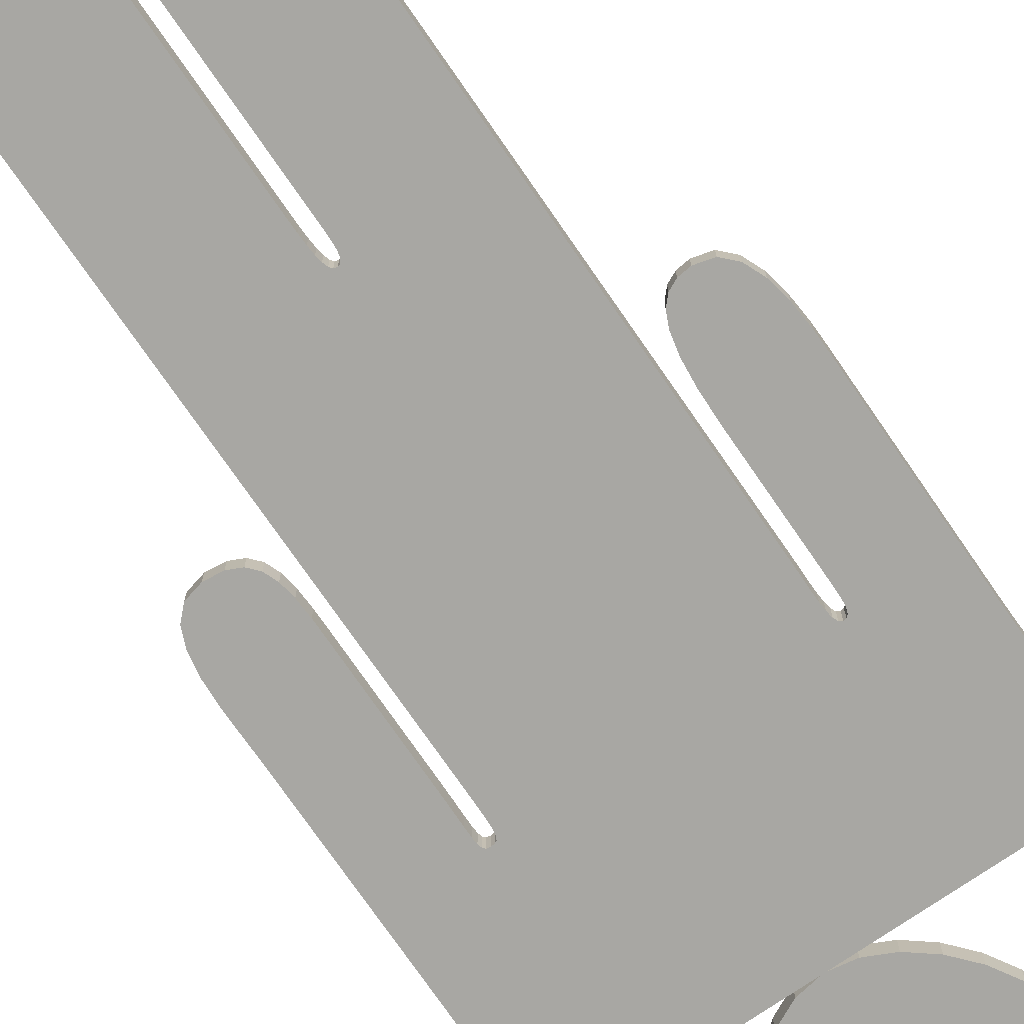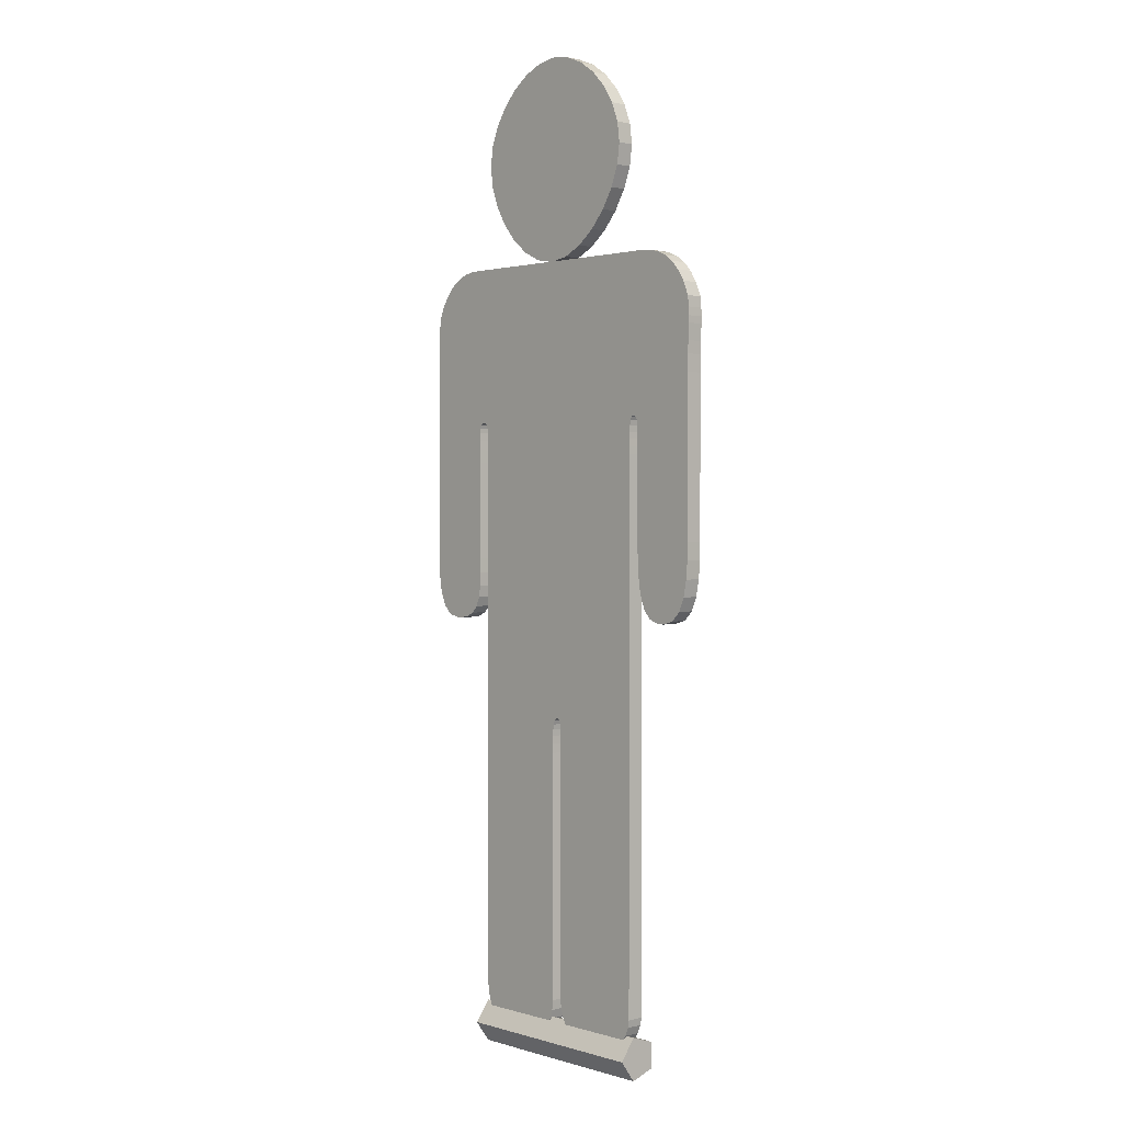
<metadata>
{"format":"obj","ext":"obj","renderer":"f3d","projection":"perspective","resolution":1024,"background":"white","views":[{"elev":-74.4,"azim":34.5,"up":"+Z"},{"elev":1.4,"azim":47.1,"up":"+Y"}]}
</metadata>
<code>
o Cylinder01_Cylinder01.001
v 0.3978 0.1423 1.209
v 0.3978 0.1423 1.292
v 0.3978 0.2207 1.235
v 0.3978 0.1908 1.142
v 0.3978 0.0938 1.142
v 0.3978 0.06384 1.235
v 0.2387 0.1423 1.292
v 0.2387 0.2207 1.235
v 0.2387 0.1908 1.142
v 0.2387 0.0938 1.142
v 0.2387 0.06384 1.235
v 0.07956 0.1423 1.292
v 0.07956 0.2207 1.235
v 0.07956 0.1908 1.142
v 0.07956 0.0938 1.142
v 0.07956 0.06384 1.235
v -0.07956 0.1423 1.292
v -0.07956 0.2207 1.235
v -0.07956 0.1908 1.142
v -0.07956 0.0938 1.142
v -0.07956 0.06384 1.235
v -0.2387 0.1423 1.292
v -0.2387 0.2207 1.235
v -0.2387 0.1908 1.142
v -0.2387 0.0938 1.142
v -0.2387 0.06384 1.235
v -0.3978 0.1423 1.292
v -0.3978 0.2207 1.235
v -0.3978 0.1908 1.142
v -0.3978 0.0938 1.142
v -0.3978 0.06384 1.235
v -0.3978 0.1423 1.209
v 0.6713 2.063 1.181
v 0.6713 2.591 1.181
v 0.6719 2.655 1.181
v 0.6733 2.7 1.181
v 0.6749 2.734 1.181
v 0.6761 2.761 1.181
v 0.6763 2.786 1.181
v 0.6749 2.816 1.181
v 0.6713 2.855 1.181
v 0.6499 2.907 1.181
v 0.6238 2.948 1.181
v 0.5939 2.98 1.181
v 0.5609 3.004 1.181
v 0.5256 3.02 1.181
v 0.4888 3.029 1.181
v 0.4512 3.032 1.181
v 0.0549 3.032 1.181
v -0.384 3.032 1.181
v -0.42 3.032 1.181
v -0.4529 3.032 1.181
v -0.4833 3.03 1.181
v -0.5121 3.025 1.181
v -0.5398 3.015 1.181
v -0.5671 3 1.181
v -0.5947 2.979 1.181
v -0.6272 2.94 1.181
v -0.6496 2.906 1.181
v -0.6637 2.871 1.181
v -0.6714 2.828 1.181
v -0.6746 2.77 1.181
v -0.6751 2.692 1.181
v -0.6749 2.587 1.181
v -0.6749 2.049 1.181
v -0.6758 1.986 1.181
v -0.6763 1.918 1.181
v -0.6732 1.851 1.181
v -0.6632 1.79 1.181
v -0.643 1.74 1.181
v -0.6094 1.706 1.181
v -0.5591 1.694 1.181
v -0.5102 1.699 1.181
v -0.4753 1.716 1.181
v -0.452 1.742 1.181
v -0.438 1.777 1.181
v -0.4309 1.821 1.181
v -0.4284 1.871 1.181
v -0.4281 1.929 1.181
v -0.4285 2.296 1.181
v -0.4289 2.344 1.181
v -0.4294 2.382 1.181
v -0.4294 2.409 1.181
v -0.4282 2.427 1.181
v -0.4251 2.438 1.181
v -0.4193 2.444 1.181
v -0.4101 2.446 1.181
v -0.4005 2.445 1.181
v -0.3937 2.442 1.181
v -0.3891 2.434 1.181
v -0.3864 2.419 1.181
v -0.385 2.395 1.181
v -0.3845 2.358 1.181
v -0.3844 2.308 1.181
v -0.3854 0.3018 1.181
v -0.3824 0.2639 1.181
v -0.373 0.2271 1.181
v -0.3565 0.193 1.181
v -0.3322 0.1634 1.181
v -0.2994 0.1401 1.181
v -0.2575 0.1249 1.181
v -0.2058 0.1194 1.181
v -0.1538 0.1239 1.181
v -0.1108 0.1368 1.181
v -0.07651 0.1568 1.181
v -0.0505 0.1827 1.181
v -0.03239 0.2135 1.181
v -0.02181 0.2479 1.181
v -0.01836 0.2848 1.181
v -0.01836 1.209 1.181
v -0.01813 1.244 1.181
v -0.01727 1.274 1.181
v -0.01549 1.298 1.181
v -0.01251 1.316 1.181
v -0.008058 1.33 1.181
v -0.001845 1.338 1.181
v 0.006404 1.34 1.181
v 0.01446 1.338 1.181
v 0.01993 1.33 1.181
v 0.0233 1.316 1.181
v 0.02507 1.298 1.181
v 0.02573 1.274 1.181
v 0.02576 1.244 1.181
v 0.02567 1.209 1.181
v 0.02567 0.2848 1.181
v 0.02927 0.258 1.181
v 0.04027 0.2265 1.181
v 0.05894 0.1935 1.181
v 0.08556 0.1623 1.181
v 0.1204 0.136 1.181
v 0.1638 0.1179 1.181
v 0.2159 0.1111 1.181
v 0.253 0.1176 1.181
v 0.2879 0.1349 1.181
v 0.3194 0.1603 1.181
v 0.3461 0.1907 1.181
v 0.3668 0.2232 1.181
v 0.3802 0.255 1.181
v 0.3849 0.2829 1.181
v 0.387 2.313 1.181
v 0.3868 2.34 1.181
v 0.3865 2.366 1.181
v 0.3867 2.392 1.181
v 0.3881 2.415 1.181
v 0.3911 2.433 1.181
v 0.3963 2.445 1.181
v 0.4043 2.45 1.181
v 0.4126 2.448 1.181
v 0.4185 2.443 1.181
v 0.4224 2.435 1.181
v 0.4248 2.421 1.181
v 0.4259 2.401 1.181
v 0.4263 2.375 1.181
v 0.4264 2.342 1.181
v 0.4264 2.003 1.181
v 0.4286 1.914 1.181
v 0.4356 1.844 1.181
v 0.4474 1.791 1.181
v 0.4646 1.753 1.181
v 0.4873 1.728 1.181
v 0.5157 1.715 1.181
v 0.5503 1.711 1.181
v 0.5986 1.724 1.181
v 0.6321 1.759 1.181
v 0.6534 1.81 1.181
v 0.6653 1.871 1.181
v 0.6704 1.938 1.181
v 0.6715 2.004 1.181
v -0.02249 3.031 1.181
v 0.05266 3.043 1.181
v 0.125 3.078 1.181
v 0.1914 3.131 1.181
v 0.2486 3.196 1.181
v 0.2934 3.27 1.181
v 0.3226 3.348 1.181
v 0.333 3.425 1.181
v 0.3231 3.5 1.181
v 0.2951 3.573 1.181
v 0.2519 3.639 1.181
v 0.1966 3.696 1.181
v 0.1319 3.741 1.181
v 0.06078 3.77 1.181
v -0.01389 3.781 1.181
v -0.0888 3.77 1.181
v -0.1605 3.74 1.181
v -0.2261 3.695 1.181
v -0.2823 3.637 1.181
v -0.3263 3.569 1.181
v -0.3549 3.496 1.181
v -0.3651 3.421 1.181
v -0.3553 3.344 1.181
v -0.328 3.267 1.181
v -0.2857 3.193 1.181
v -0.2313 3.129 1.181
v -0.1674 3.077 1.181
v -0.09692 3.043 1.181
v 0.6713 2.063 1.245
v 0.6713 2.591 1.245
v 0.6719 2.655 1.245
v 0.6733 2.7 1.245
v 0.6749 2.734 1.245
v 0.6761 2.761 1.245
v 0.6763 2.786 1.245
v 0.6749 2.816 1.245
v 0.6713 2.855 1.245
v 0.6499 2.907 1.245
v 0.6238 2.948 1.245
v 0.5939 2.98 1.245
v 0.5609 3.004 1.245
v 0.5256 3.02 1.245
v 0.4888 3.029 1.245
v 0.4512 3.032 1.245
v 0.0549 3.032 1.245
v -0.384 3.032 1.245
v -0.42 3.032 1.245
v -0.4529 3.032 1.245
v -0.4833 3.03 1.245
v -0.5121 3.025 1.245
v -0.5398 3.015 1.245
v -0.5671 3 1.245
v -0.5947 2.979 1.245
v -0.6272 2.94 1.245
v -0.6496 2.906 1.245
v -0.6637 2.871 1.245
v -0.6714 2.828 1.245
v -0.6746 2.77 1.245
v -0.6751 2.692 1.245
v -0.6749 2.587 1.245
v -0.6749 2.049 1.245
v -0.6758 1.986 1.245
v -0.6763 1.918 1.245
v -0.6732 1.851 1.245
v -0.6632 1.79 1.245
v -0.643 1.74 1.245
v -0.6094 1.706 1.245
v -0.5591 1.694 1.245
v -0.5102 1.699 1.245
v -0.4753 1.716 1.245
v -0.452 1.742 1.245
v -0.438 1.777 1.245
v -0.4309 1.821 1.245
v -0.4284 1.871 1.245
v -0.4281 1.929 1.245
v -0.4285 2.296 1.245
v -0.4289 2.344 1.245
v -0.4294 2.382 1.245
v -0.4294 2.409 1.245
v -0.4282 2.427 1.245
v -0.4251 2.438 1.245
v -0.4193 2.444 1.245
v -0.4101 2.446 1.245
v -0.4005 2.445 1.245
v -0.3937 2.442 1.245
v -0.3891 2.434 1.245
v -0.3864 2.419 1.245
v -0.385 2.395 1.245
v -0.3845 2.358 1.245
v -0.3844 2.308 1.245
v -0.3854 0.3018 1.245
v -0.3824 0.2639 1.245
v -0.373 0.2271 1.245
v -0.3565 0.193 1.245
v -0.3322 0.1634 1.245
v -0.2994 0.1401 1.245
v -0.2575 0.1249 1.245
v -0.2058 0.1194 1.245
v -0.1538 0.1239 1.245
v -0.1108 0.1368 1.245
v -0.07651 0.1568 1.245
v -0.0505 0.1827 1.245
v -0.03239 0.2135 1.245
v -0.02181 0.2479 1.245
v -0.01836 0.2848 1.245
v -0.01836 1.209 1.245
v -0.01813 1.244 1.245
v -0.01727 1.274 1.245
v -0.01549 1.298 1.245
v -0.01251 1.316 1.245
v -0.008058 1.33 1.245
v -0.001845 1.338 1.245
v 0.006404 1.34 1.245
v 0.01446 1.338 1.245
v 0.01992 1.33 1.245
v 0.0233 1.316 1.245
v 0.02507 1.298 1.245
v 0.02573 1.274 1.245
v 0.02576 1.244 1.245
v 0.02567 1.209 1.245
v 0.02567 0.2848 1.245
v 0.02927 0.258 1.245
v 0.04027 0.2265 1.245
v 0.05894 0.1935 1.245
v 0.08556 0.1623 1.245
v 0.1204 0.136 1.245
v 0.1638 0.1179 1.245
v 0.2159 0.1111 1.245
v 0.253 0.1176 1.245
v 0.2879 0.1349 1.245
v 0.3194 0.1603 1.245
v 0.3461 0.1907 1.245
v 0.3668 0.2232 1.245
v 0.3802 0.255 1.245
v 0.3849 0.2829 1.245
v 0.387 2.313 1.245
v 0.3868 2.34 1.245
v 0.3865 2.366 1.245
v 0.3867 2.392 1.245
v 0.3881 2.415 1.245
v 0.3911 2.433 1.245
v 0.3963 2.445 1.245
v 0.4043 2.45 1.245
v 0.4126 2.448 1.245
v 0.4185 2.443 1.245
v 0.4224 2.435 1.245
v 0.4248 2.421 1.245
v 0.4259 2.401 1.245
v 0.4263 2.375 1.245
v 0.4264 2.342 1.245
v 0.4264 2.003 1.245
v 0.4286 1.914 1.245
v 0.4356 1.844 1.245
v 0.4474 1.791 1.245
v 0.4646 1.753 1.245
v 0.4873 1.728 1.245
v 0.5157 1.715 1.245
v 0.5503 1.711 1.245
v 0.5986 1.724 1.245
v 0.6321 1.759 1.245
v 0.6534 1.81 1.245
v 0.6653 1.871 1.245
v 0.6704 1.938 1.245
v 0.6715 2.004 1.245
v -0.02249 3.031 1.245
v 0.05266 3.043 1.245
v 0.125 3.078 1.245
v 0.1914 3.131 1.245
v 0.2486 3.196 1.245
v 0.2934 3.27 1.245
v 0.3226 3.348 1.245
v 0.333 3.425 1.245
v 0.3231 3.5 1.245
v 0.2951 3.573 1.245
v 0.2519 3.639 1.245
v 0.1966 3.696 1.245
v 0.1319 3.741 1.245
v 0.06078 3.77 1.245
v -0.01389 3.781 1.245
v -0.0888 3.77 1.245
v -0.1605 3.74 1.245
v -0.2261 3.695 1.245
v -0.2823 3.637 1.245
v -0.3263 3.569 1.245
v -0.3549 3.496 1.245
v -0.3651 3.421 1.245
v -0.3553 3.344 1.245
v -0.328 3.267 1.245
v -0.2857 3.193 1.245
v -0.2313 3.129 1.245
v -0.1674 3.077 1.245
v -0.09692 3.043 1.245
f 1 3 2
f 1 4 3
f 1 5 4
f 1 6 5
f 1 2 6
f 2 8 7
f 2 3 8
f 3 9 8
f 3 4 9
f 4 10 9
f 4 5 10
f 5 11 10
f 5 6 11
f 6 7 11
f 6 2 7
f 7 13 12
f 7 8 13
f 8 14 13
f 8 9 14
f 9 15 14
f 9 10 15
f 10 16 15
f 10 11 16
f 11 12 16
f 11 7 12
f 12 18 17
f 12 13 18
f 13 19 18
f 13 14 19
f 14 20 19
f 14 15 20
f 15 21 20
f 15 16 21
f 16 17 21
f 16 12 17
f 17 23 22
f 17 18 23
f 18 24 23
f 18 19 24
f 19 25 24
f 19 20 25
f 20 26 25
f 20 21 26
f 21 22 26
f 21 17 22
f 22 28 27
f 22 23 28
f 23 29 28
f 23 24 29
f 24 30 29
f 24 25 30
f 25 31 30
f 25 26 31
f 26 27 31
f 26 22 27
f 32 27 28
f 32 28 29
f 32 29 30
f 32 30 31
f 32 31 27
f 33 34 197
f 34 198 197
f 34 35 198
f 35 199 198
f 35 36 199
f 36 200 199
f 36 37 200
f 37 201 200
f 37 38 201
f 38 202 201
f 38 39 202
f 39 203 202
f 39 40 203
f 40 204 203
f 40 41 204
f 41 205 204
f 41 42 205
f 42 206 205
f 42 43 206
f 43 207 206
f 43 44 207
f 44 208 207
f 44 45 208
f 45 209 208
f 45 46 209
f 46 210 209
f 46 47 210
f 47 211 210
f 47 48 211
f 48 212 211
f 48 49 212
f 49 213 212
f 49 50 213
f 50 214 213
f 50 51 214
f 51 215 214
f 51 52 215
f 52 216 215
f 52 53 216
f 53 217 216
f 53 54 217
f 54 218 217
f 54 55 218
f 55 219 218
f 55 56 219
f 56 220 219
f 56 57 220
f 57 221 220
f 57 58 221
f 58 222 221
f 58 59 222
f 59 223 222
f 59 60 223
f 60 224 223
f 60 61 224
f 61 225 224
f 61 62 225
f 62 226 225
f 62 63 226
f 63 227 226
f 63 64 227
f 64 228 227
f 64 65 228
f 65 229 228
f 65 66 229
f 66 230 229
f 66 67 230
f 67 231 230
f 67 68 231
f 68 232 231
f 68 69 232
f 69 233 232
f 69 70 233
f 70 234 233
f 70 71 234
f 71 235 234
f 71 72 235
f 72 236 235
f 72 73 236
f 73 237 236
f 73 74 237
f 74 238 237
f 74 75 238
f 75 239 238
f 75 76 239
f 76 240 239
f 76 77 240
f 77 241 240
f 77 78 241
f 78 242 241
f 78 79 242
f 79 243 242
f 79 80 243
f 80 244 243
f 80 81 244
f 81 245 244
f 81 82 245
f 82 246 245
f 82 83 246
f 83 247 246
f 83 84 247
f 84 248 247
f 84 85 248
f 85 249 248
f 85 86 249
f 86 250 249
f 86 87 250
f 87 251 250
f 87 88 251
f 88 252 251
f 88 89 252
f 89 253 252
f 89 90 253
f 90 254 253
f 90 91 254
f 91 255 254
f 91 92 255
f 92 256 255
f 92 93 256
f 93 257 256
f 93 94 257
f 94 258 257
f 94 95 258
f 95 259 258
f 95 96 259
f 96 260 259
f 96 97 260
f 97 261 260
f 97 98 261
f 98 262 261
f 98 99 262
f 99 263 262
f 99 100 263
f 100 264 263
f 100 101 264
f 101 265 264
f 101 102 265
f 102 266 265
f 102 103 266
f 103 267 266
f 103 104 267
f 104 268 267
f 104 105 268
f 105 269 268
f 105 106 269
f 106 270 269
f 106 107 270
f 107 271 270
f 107 108 271
f 108 272 271
f 108 109 272
f 109 273 272
f 109 110 273
f 110 274 273
f 110 111 274
f 111 275 274
f 111 112 275
f 112 276 275
f 112 113 276
f 113 277 276
f 113 114 277
f 114 278 277
f 114 115 278
f 115 279 278
f 115 116 279
f 116 280 279
f 116 117 280
f 117 281 280
f 117 118 281
f 118 282 281
f 118 119 282
f 119 283 282
f 119 120 283
f 120 284 283
f 120 121 284
f 121 285 284
f 121 122 285
f 122 286 285
f 122 123 286
f 123 287 286
f 123 124 287
f 124 288 287
f 124 125 288
f 125 289 288
f 125 126 289
f 126 290 289
f 126 127 290
f 127 291 290
f 127 128 291
f 128 292 291
f 128 129 292
f 129 293 292
f 129 130 293
f 130 294 293
f 130 131 294
f 131 295 294
f 131 132 295
f 132 296 295
f 132 133 296
f 133 297 296
f 133 134 297
f 134 298 297
f 134 135 298
f 135 299 298
f 135 136 299
f 136 300 299
f 136 137 300
f 137 301 300
f 137 138 301
f 138 302 301
f 138 139 302
f 139 303 302
f 139 140 303
f 140 304 303
f 140 141 304
f 141 305 304
f 141 142 305
f 142 306 305
f 142 143 306
f 143 307 306
f 143 144 307
f 144 308 307
f 144 145 308
f 145 309 308
f 145 146 309
f 146 310 309
f 146 147 310
f 147 311 310
f 147 148 311
f 148 312 311
f 148 149 312
f 149 313 312
f 149 150 313
f 150 314 313
f 150 151 314
f 151 315 314
f 151 152 315
f 152 316 315
f 152 153 316
f 153 317 316
f 153 154 317
f 154 318 317
f 154 155 318
f 155 319 318
f 155 156 319
f 156 320 319
f 156 157 320
f 157 321 320
f 157 158 321
f 158 322 321
f 158 159 322
f 159 323 322
f 159 160 323
f 160 324 323
f 160 161 324
f 161 325 324
f 161 162 325
f 162 326 325
f 162 163 326
f 163 327 326
f 163 164 327
f 164 328 327
f 164 165 328
f 165 329 328
f 165 166 329
f 166 330 329
f 166 167 330
f 167 331 330
f 167 168 331
f 168 332 331
f 168 33 332
f 33 197 332
f 169 170 333
f 170 334 333
f 170 171 334
f 171 335 334
f 171 172 335
f 172 336 335
f 172 173 336
f 173 337 336
f 173 174 337
f 174 338 337
f 174 175 338
f 175 339 338
f 175 176 339
f 176 340 339
f 176 177 340
f 177 341 340
f 177 178 341
f 178 342 341
f 178 179 342
f 179 343 342
f 179 180 343
f 180 344 343
f 180 181 344
f 181 345 344
f 181 182 345
f 182 346 345
f 182 183 346
f 183 347 346
f 183 184 347
f 184 348 347
f 184 185 348
f 185 349 348
f 185 186 349
f 186 350 349
f 186 187 350
f 187 351 350
f 187 188 351
f 188 352 351
f 188 189 352
f 189 353 352
f 189 190 353
f 190 354 353
f 190 191 354
f 191 355 354
f 191 192 355
f 192 356 355
f 192 193 356
f 193 357 356
f 193 194 357
f 194 358 357
f 194 195 358
f 195 359 358
f 195 196 359
f 196 360 359
f 196 169 360
f 169 333 360
f 234 235 236
f 233 234 236
f 233 236 237
f 233 237 238
f 233 238 239
f 233 239 240
f 233 240 241
f 232 233 241
f 232 241 242
f 231 232 242
f 231 242 243
f 230 231 243
f 230 243 244
f 229 230 244
f 228 229 244
f 228 244 245
f 228 245 246
f 228 246 247
f 228 247 248
f 228 248 249
f 228 249 250
f 227 228 250
f 227 250 251
f 226 227 251
f 226 251 252
f 225 226 252
f 224 225 252
f 223 224 252
f 222 223 252
f 221 222 252
f 220 221 252
f 219 220 252
f 218 219 252
f 217 218 252
f 216 217 252
f 215 216 252
f 214 215 252
f 213 214 252
f 213 252 253
f 213 253 254
f 212 213 254
f 212 254 255
f 212 255 256
f 212 256 257
f 212 257 258
f 212 258 259
f 211 212 259
f 210 211 259
f 209 210 259
f 326 327 328
f 326 328 329
f 325 326 329
f 324 325 329
f 323 324 329
f 322 323 329
f 321 322 329
f 321 329 330
f 320 321 330
f 320 330 331
f 319 320 331
f 319 331 332
f 318 319 332
f 318 332 197
f 318 197 198
f 317 318 198
f 316 317 198
f 315 316 198
f 314 315 198
f 313 314 198
f 312 313 198
f 312 198 199
f 312 199 200
f 311 312 200
f 311 200 201
f 311 201 202
f 311 202 203
f 311 203 204
f 311 204 205
f 311 205 206
f 311 206 207
f 311 207 208
f 311 208 209
f 310 311 209
f 209 259 260
f 295 296 297
f 295 297 298
f 295 298 299
f 294 295 299
f 293 294 299
f 293 299 300
f 292 293 300
f 291 292 300
f 291 300 301
f 290 291 301
f 289 290 301
f 288 289 301
f 288 301 302
f 288 302 303
f 288 303 304
f 287 288 304
f 286 287 304
f 285 286 304
f 284 285 304
f 283 284 304
f 282 283 304
f 281 282 304
f 280 281 304
f 280 304 305
f 280 305 306
f 280 306 307
f 279 280 307
f 279 307 308
f 263 264 265
f 262 263 265
f 261 262 265
f 261 265 266
f 260 261 266
f 260 266 267
f 260 267 268
f 260 268 269
f 260 269 270
f 260 270 271
f 260 271 272
f 260 272 273
f 260 273 274
f 260 274 275
f 260 275 276
f 260 276 277
f 279 308 309
f 260 277 278
f 309 310 209
f 279 309 209
f 279 209 260
f 279 260 278
f 360 333 334
f 359 360 334
f 359 334 335
f 358 359 335
f 358 335 336
f 357 358 336
f 357 336 337
f 356 357 337
f 356 337 338
f 355 356 338
f 354 355 338
f 353 354 338
f 352 353 338
f 351 352 338
f 351 338 339
f 350 351 339
f 350 339 340
f 350 340 341
f 350 341 342
f 350 342 343
f 350 343 344
f 349 350 344
f 349 344 345
f 348 349 345
f 348 345 346
f 347 348 346
f 70 72 71
f 69 72 70
f 69 73 72
f 69 74 73
f 69 75 74
f 69 76 75
f 69 77 76
f 68 77 69
f 68 78 77
f 67 78 68
f 67 79 78
f 66 79 67
f 66 80 79
f 65 80 66
f 64 80 65
f 64 81 80
f 64 82 81
f 64 83 82
f 64 84 83
f 64 85 84
f 64 86 85
f 63 86 64
f 63 87 86
f 62 87 63
f 62 88 87
f 61 88 62
f 60 88 61
f 59 88 60
f 58 88 59
f 57 88 58
f 56 88 57
f 55 88 56
f 54 88 55
f 53 88 54
f 52 88 53
f 51 88 52
f 50 88 51
f 49 88 50
f 49 89 88
f 49 90 89
f 48 90 49
f 48 91 90
f 48 92 91
f 48 93 92
f 48 94 93
f 48 95 94
f 47 95 48
f 46 95 47
f 45 95 46
f 162 164 163
f 162 165 164
f 161 165 162
f 160 165 161
f 159 165 160
f 158 165 159
f 157 165 158
f 157 166 165
f 156 166 157
f 156 167 166
f 155 167 156
f 155 168 167
f 154 168 155
f 154 33 168
f 154 34 33
f 153 34 154
f 152 34 153
f 151 34 152
f 150 34 151
f 149 34 150
f 148 34 149
f 148 35 34
f 148 36 35
f 147 36 148
f 147 37 36
f 147 38 37
f 147 39 38
f 147 40 39
f 147 41 40
f 147 42 41
f 147 43 42
f 147 44 43
f 147 45 44
f 146 45 147
f 45 96 95
f 131 133 132
f 131 134 133
f 131 135 134
f 130 135 131
f 129 135 130
f 129 136 135
f 128 136 129
f 127 136 128
f 127 137 136
f 126 137 127
f 125 137 126
f 124 137 125
f 124 138 137
f 124 139 138
f 124 140 139
f 123 140 124
f 122 140 123
f 121 140 122
f 120 140 121
f 119 140 120
f 118 140 119
f 117 140 118
f 116 140 117
f 116 141 140
f 116 142 141
f 116 143 142
f 115 143 116
f 115 144 143
f 99 101 100
f 98 101 99
f 97 101 98
f 97 102 101
f 96 102 97
f 96 103 102
f 96 104 103
f 96 105 104
f 96 106 105
f 96 107 106
f 96 108 107
f 96 109 108
f 96 110 109
f 96 111 110
f 96 112 111
f 96 113 112
f 115 145 144
f 96 114 113
f 145 45 146
f 115 45 145
f 115 96 45
f 115 114 96
f 196 170 169
f 195 170 196
f 195 171 170
f 194 171 195
f 194 172 171
f 193 172 194
f 193 173 172
f 192 173 193
f 192 174 173
f 191 174 192
f 190 174 191
f 189 174 190
f 188 174 189
f 187 174 188
f 187 175 174
f 186 175 187
f 186 176 175
f 186 177 176
f 186 178 177
f 186 179 178
f 186 180 179
f 185 180 186
f 185 181 180
f 184 181 185
f 184 182 181
f 183 182 184

</code>
